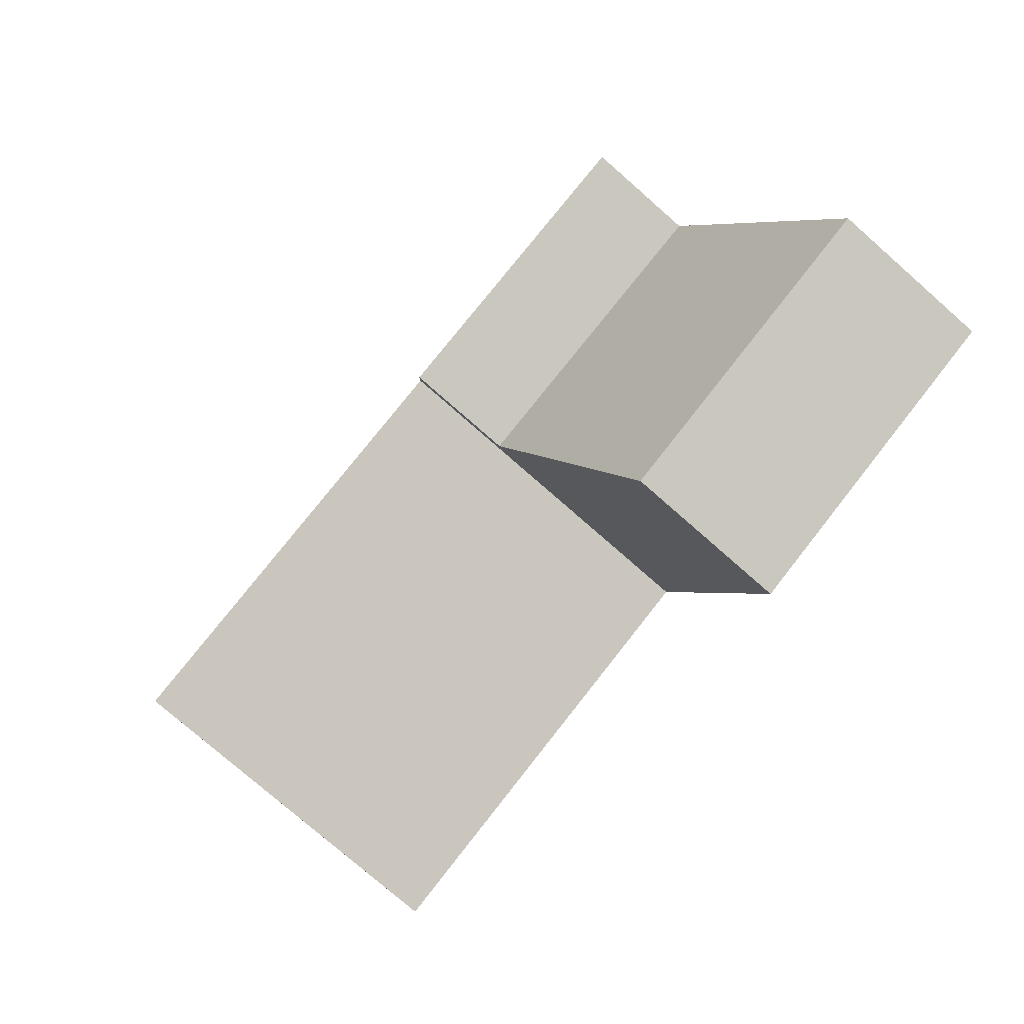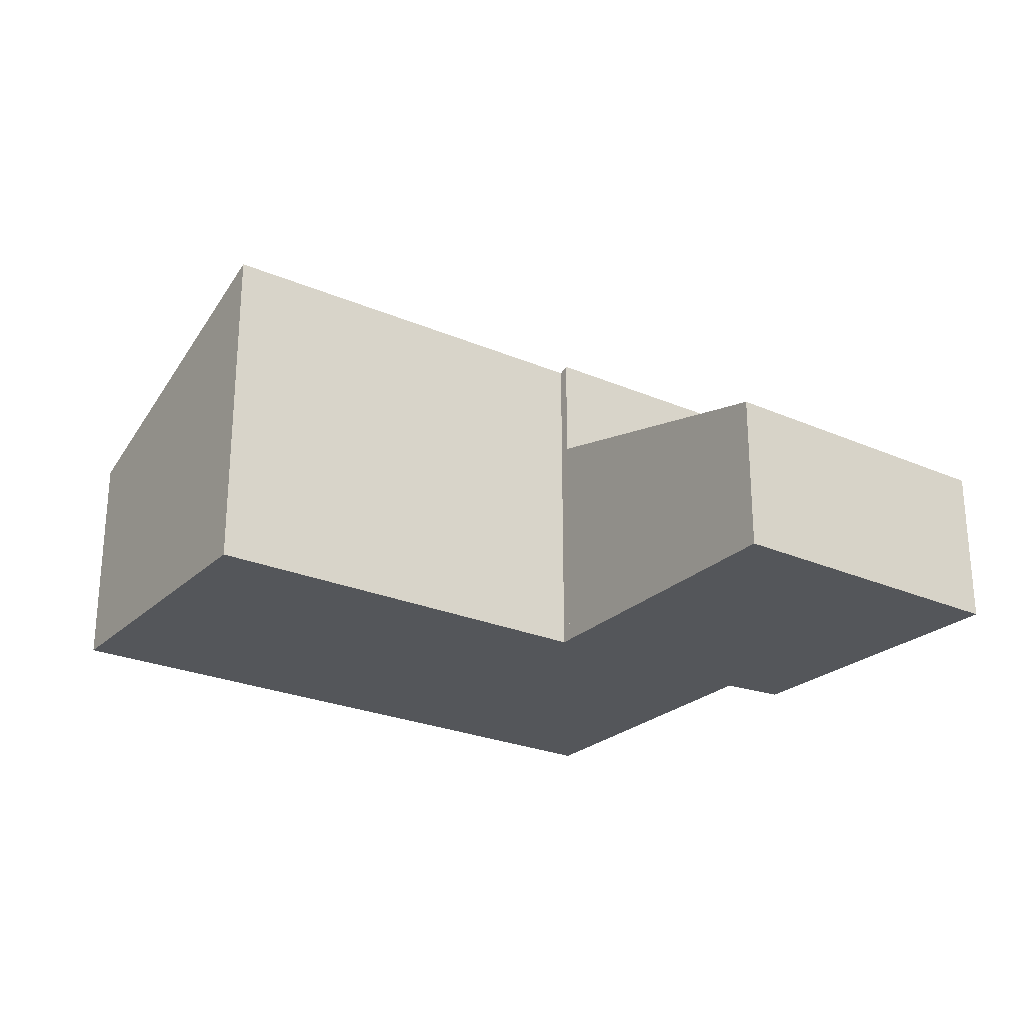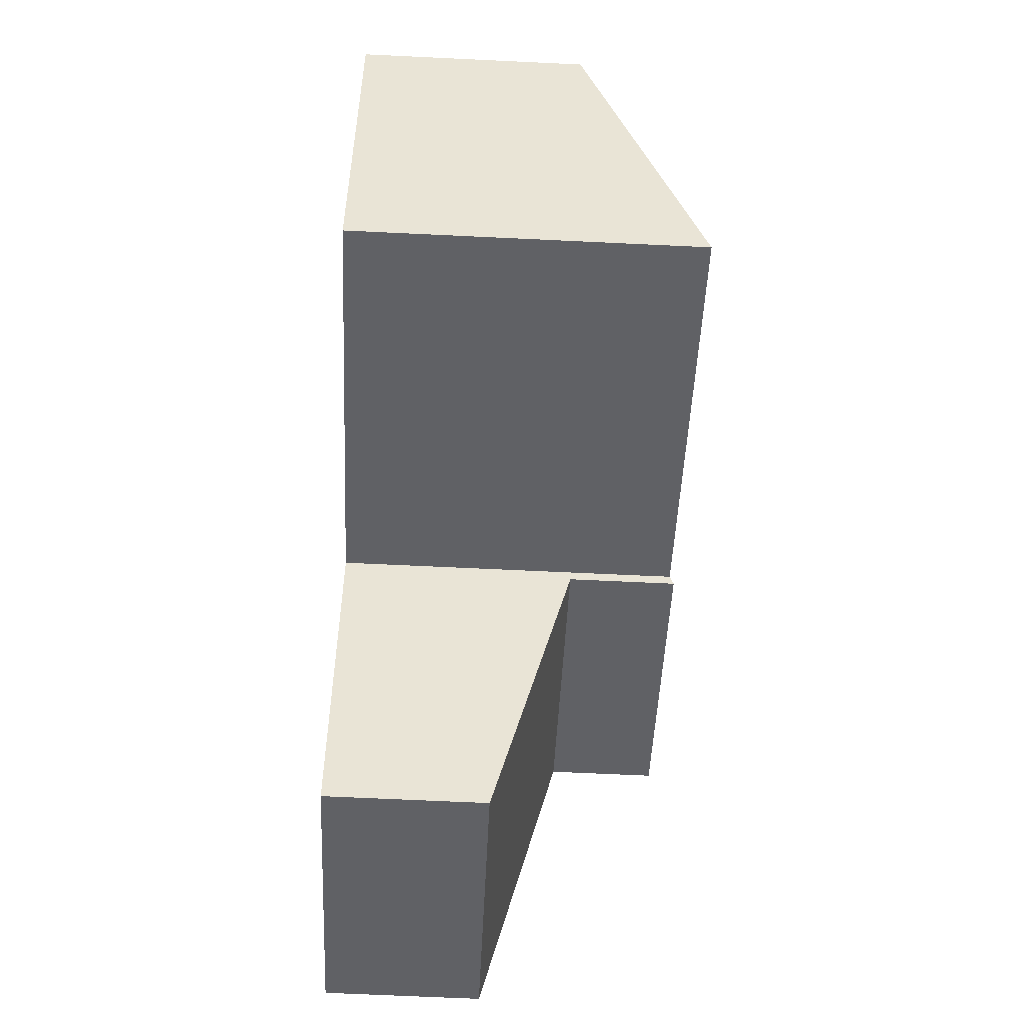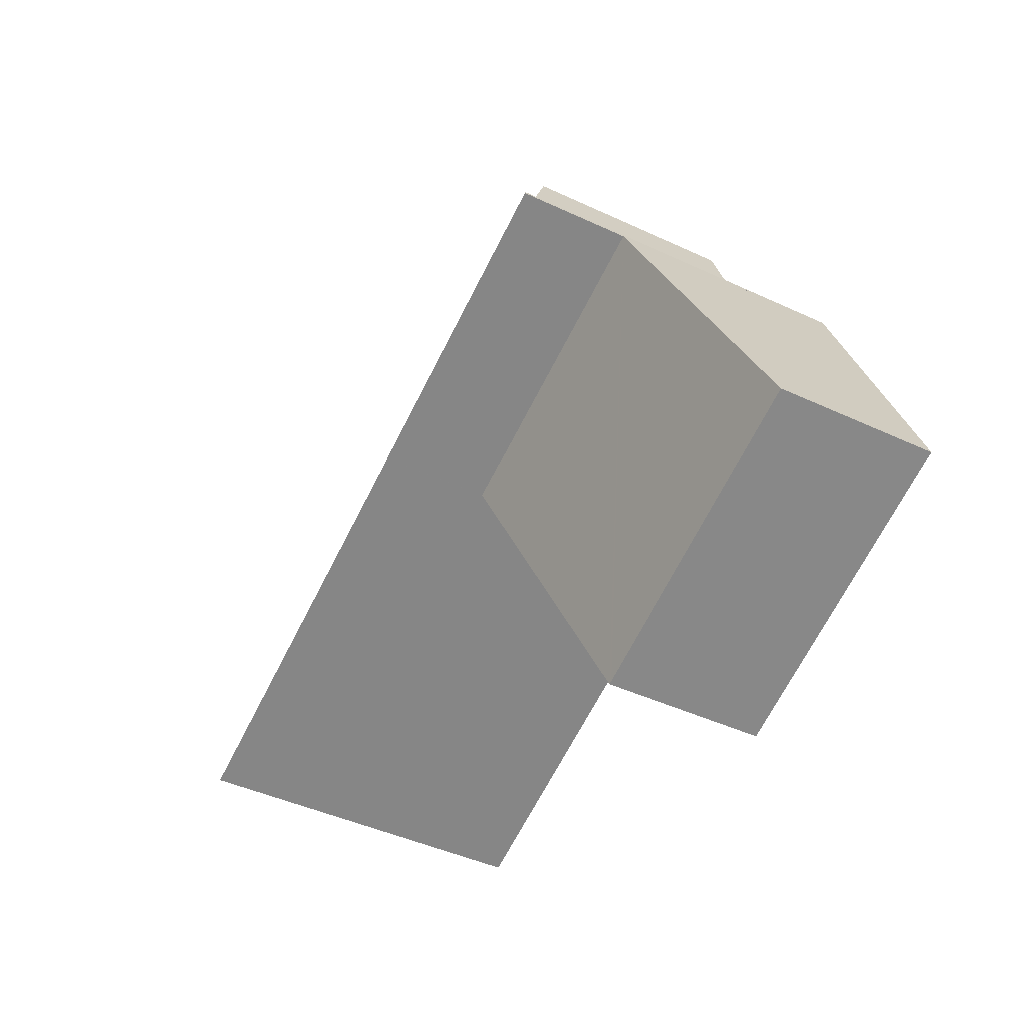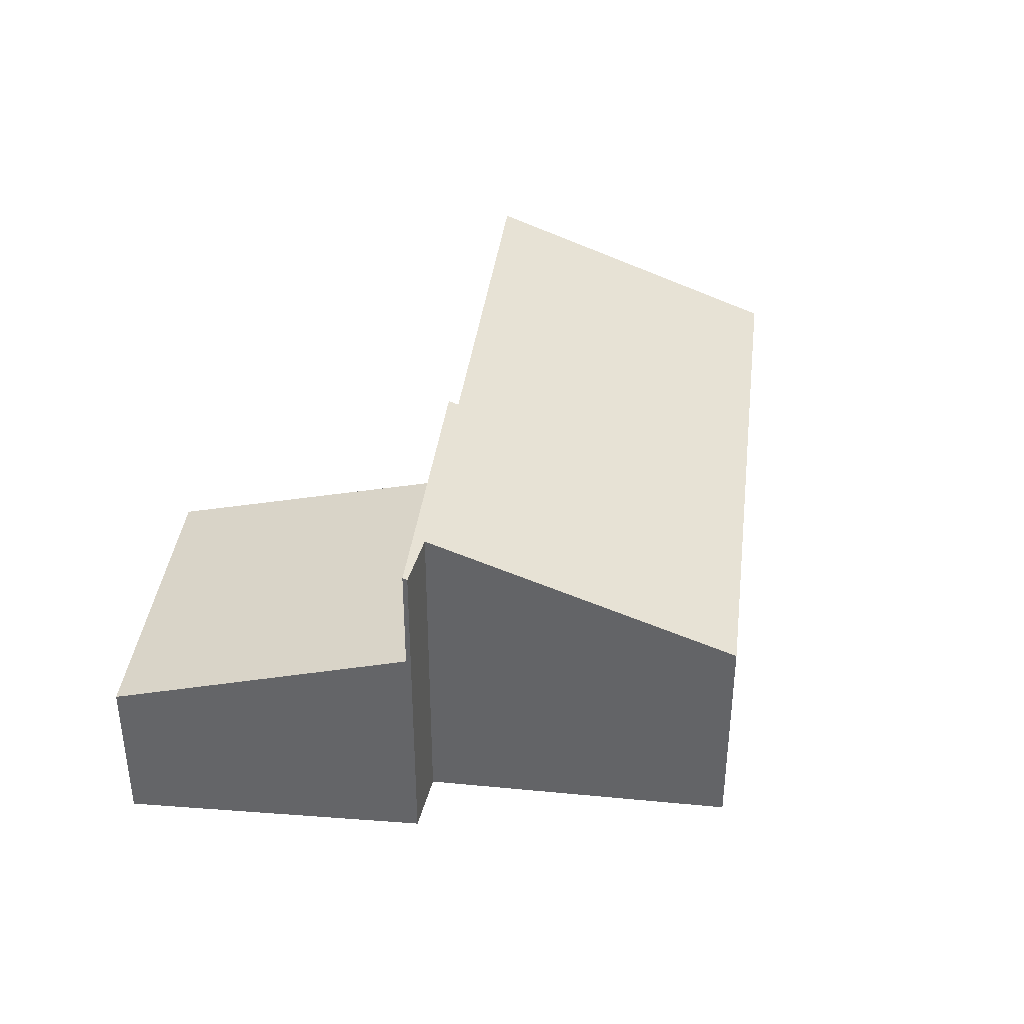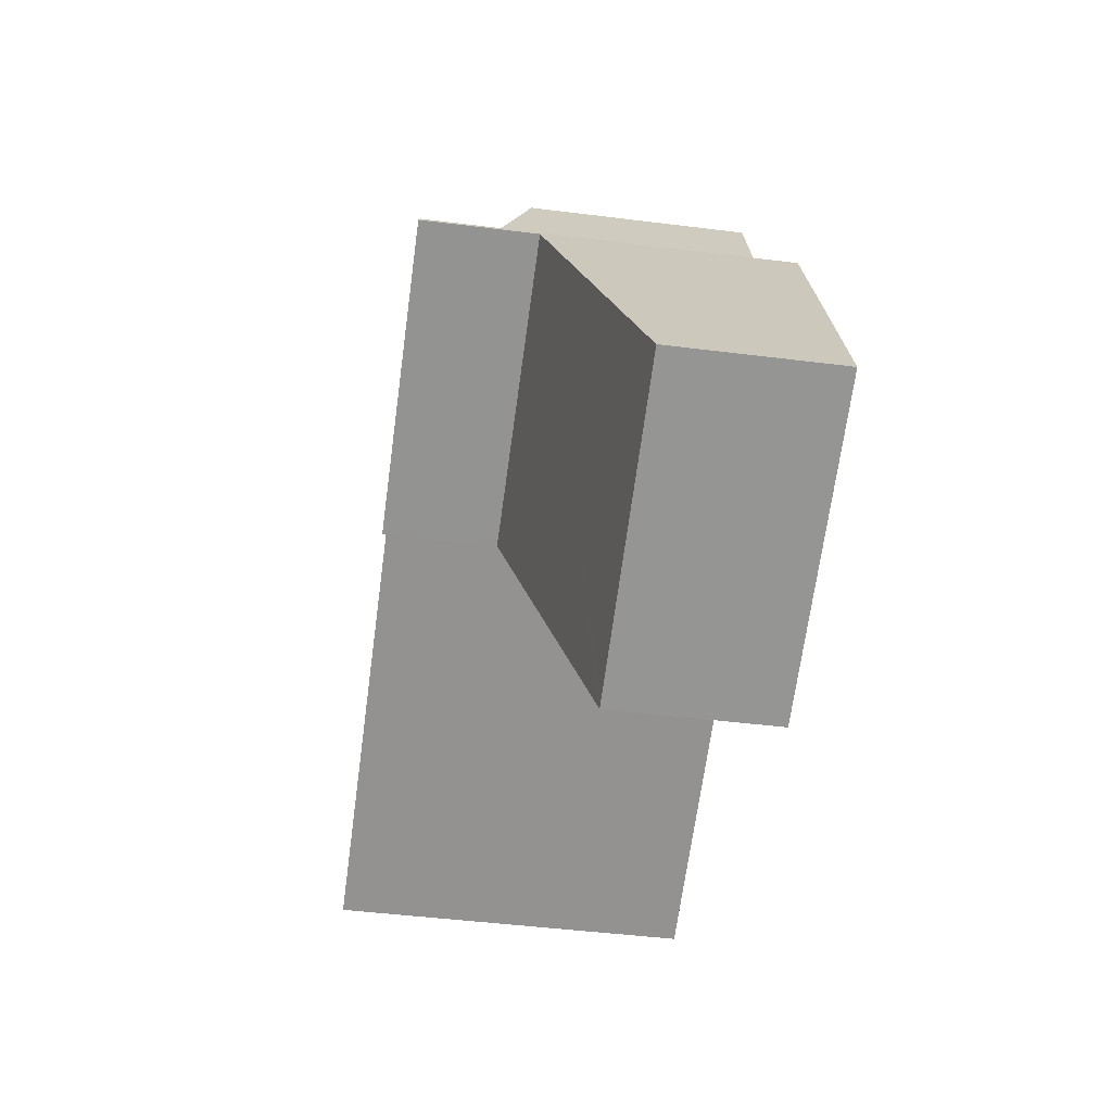
<metadata>
{"format":"obj","ext":"obj","renderer":"f3d","projection":"perspective","resolution":1024,"background":"white","views":[{"elev":-76.6,"azim":-131.3,"up":"+Z"},{"elev":-25.2,"azim":165.6,"up":"+Y"},{"elev":-68.3,"azim":87.3,"up":"+Z"},{"elev":-43.8,"azim":-118.8,"up":"+Z"},{"elev":37.9,"azim":-62.5,"up":"+Y"},{"elev":-46.1,"azim":-98.2,"up":"+Z"}]}
</metadata>
<code>
v  7.524 6.264 3.438
v  16.71 4.073 6.303
v  14.7 6.258 0.783
v  7.449 6.264 3.466
v  2.124 6.335 5.242
v  7.384 6.335 3.286
v  3.31 6.256 5.029
v  14.11 4.073 7.271
v  2.157 6.303 5.323
v  9.659 4.073 8.927
v  5.363 4.073 10.53
v  5.363 -6.445e-16 10.53
v  16.71 -3.859e-16 6.303
v  9.659 -5.466e-16 8.927
v  14.11 -4.452e-16 7.271
v  2.157 -3.259e-16 5.323
v  3.31 -3.079e-16 5.029
v  14.7 -4.794e-17 0.783
v  7.384 -2.012e-16 3.286
v  7.449 -2.122e-16 3.466
v  7.524 -2.105e-16 3.438
v  2.124 -3.21e-16 5.242
v  2.124 4.331 5.242
v  1.722 2.925 -0.665
v  0 2.928 1.793e-16
v  5.377 2.919 -2.077
v  5.439 2.919 -2.101
v  6.351 3.585 0.425
v  7.384 4.339 3.286
v  6.351 -2.602e-17 0.425
v  5.439 1.286e-16 -2.101
v  5.377 1.272e-16 -2.077
v  1.722 4.072e-17 -0.665
v  0 0 0
g defaultobject
f 1 2 3
f 2 1 4
f 5 4 6
f 4 5 7
f 4 7 2
f 2 7 8
f 7 5 9
f 7 10 8
f 10 7 11
f 12 10 11
f 10 12 8
f 8 12 2
f 2 12 13
f 13 12 14
f 13 14 15
f 16 7 9
f 7 16 17
f 2 18 3
f 18 2 13
f 4 19 6
f 19 4 20
f 18 1 3
f 1 18 21
f 1 21 4
f 4 21 20
f 19 5 6
f 5 19 22
f 22 9 5
f 9 22 16
f 17 11 7
f 11 17 12
f 19 16 22
f 16 19 17
f 17 19 12
f 12 19 20
f 12 20 21
f 12 21 18
f 12 18 14
f 14 18 15
f 15 18 13
f 23 24 25
f 24 23 26
f 26 23 27
f 27 23 28
f 28 23 29
f 19 28 29
f 28 19 27
f 27 19 30
f 27 30 31
f 31 26 27
f 26 31 24
f 24 31 32
f 24 32 33
f 24 33 25
f 25 33 34
f 25 22 23
f 22 25 34
f 23 19 29
f 19 23 22
f 30 32 31
f 32 30 33
f 33 30 19
f 33 19 22
f 33 22 34

</code>
